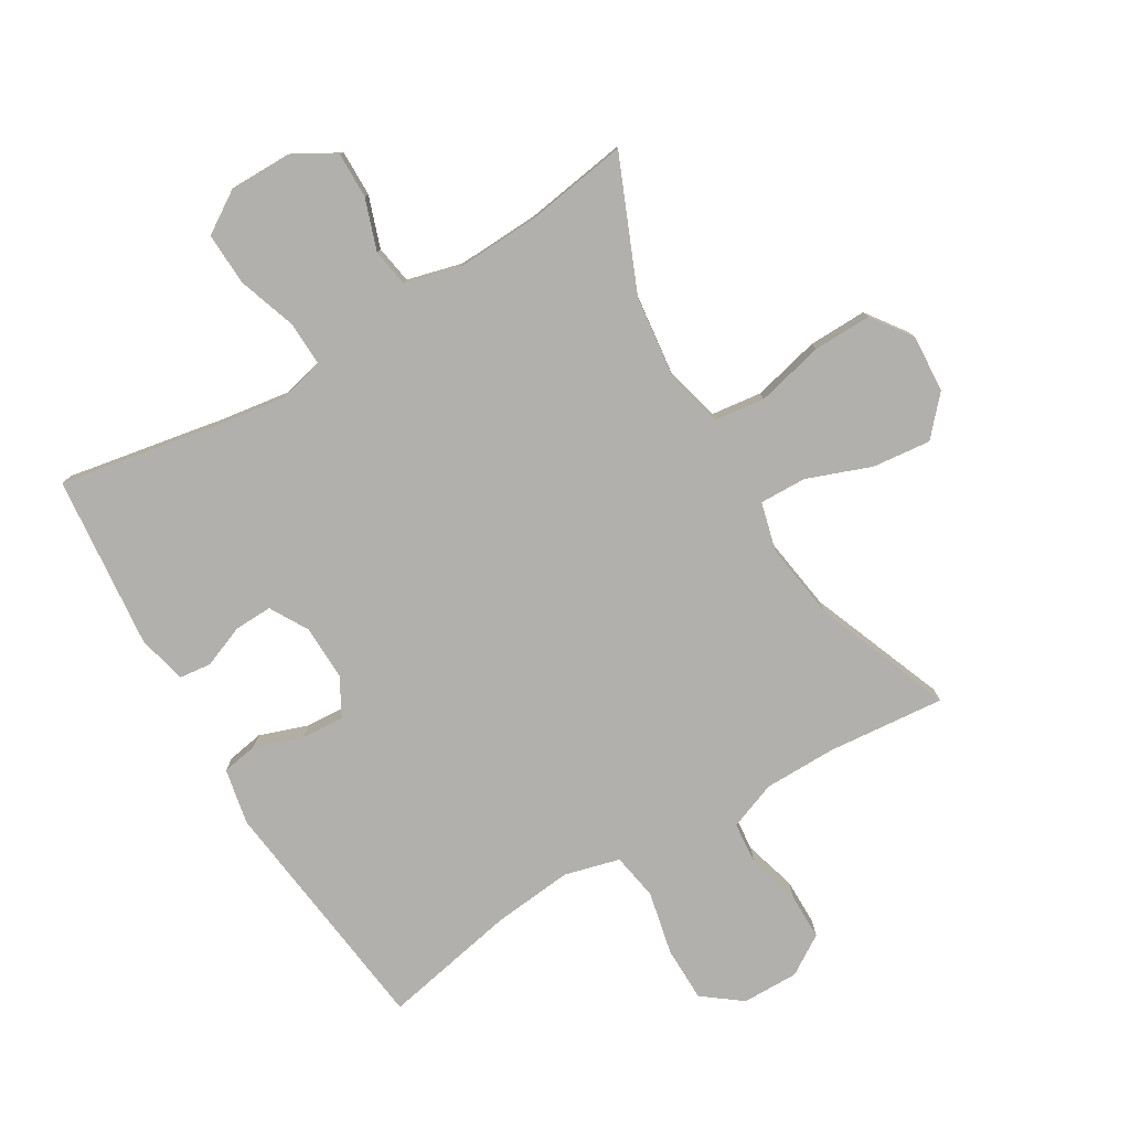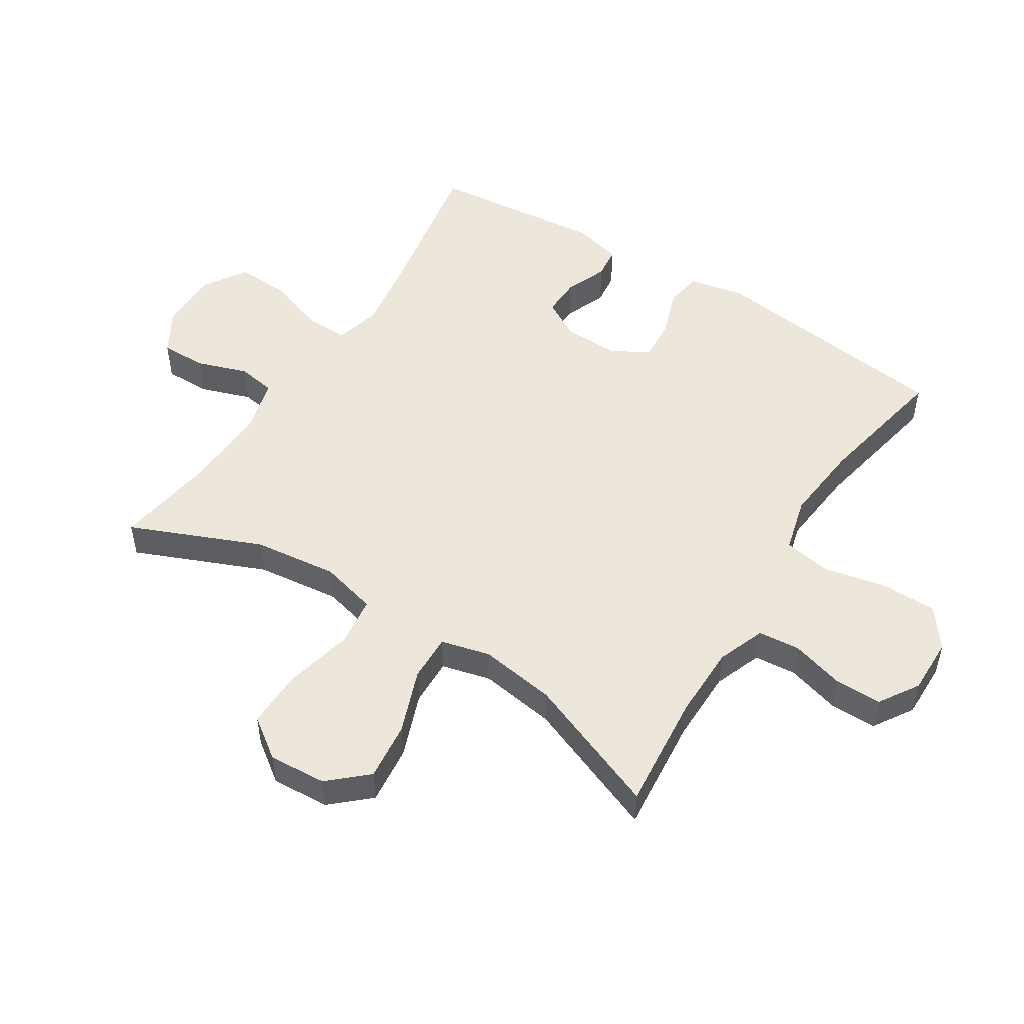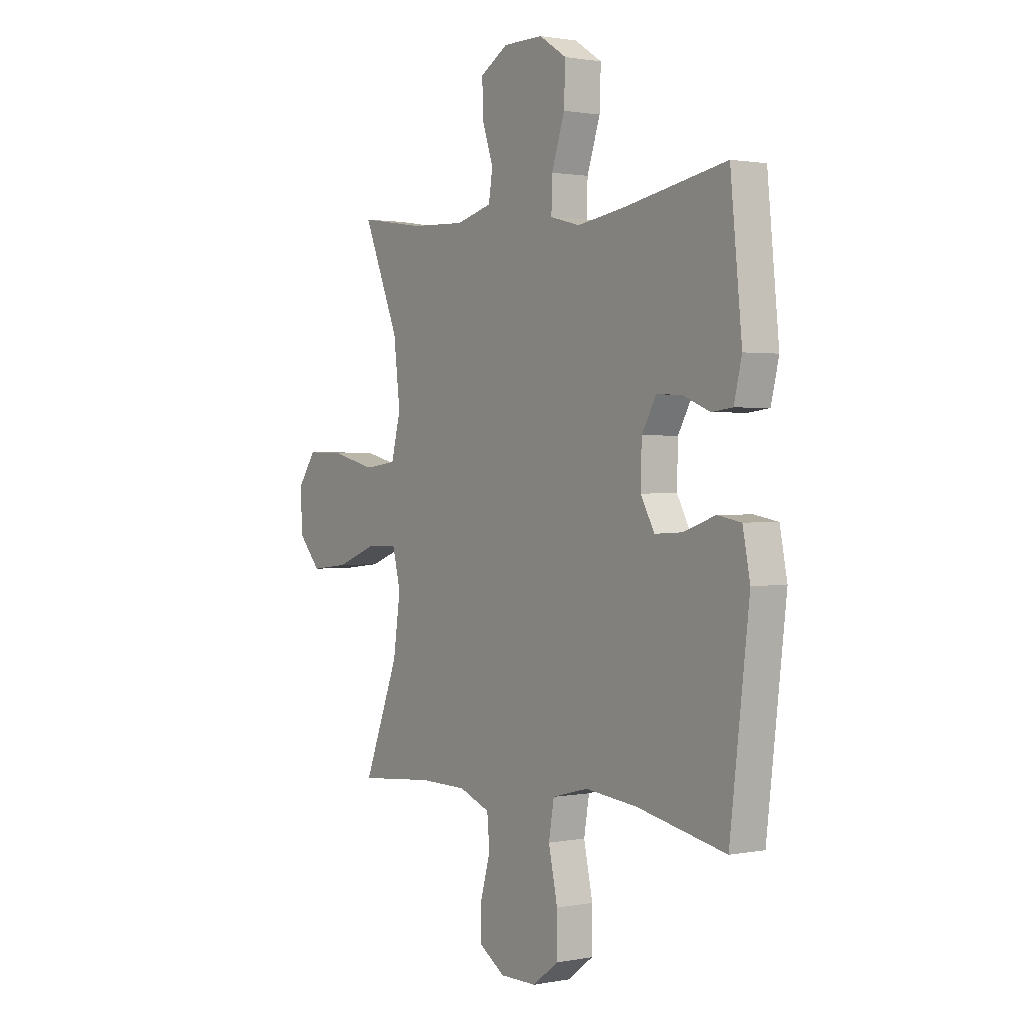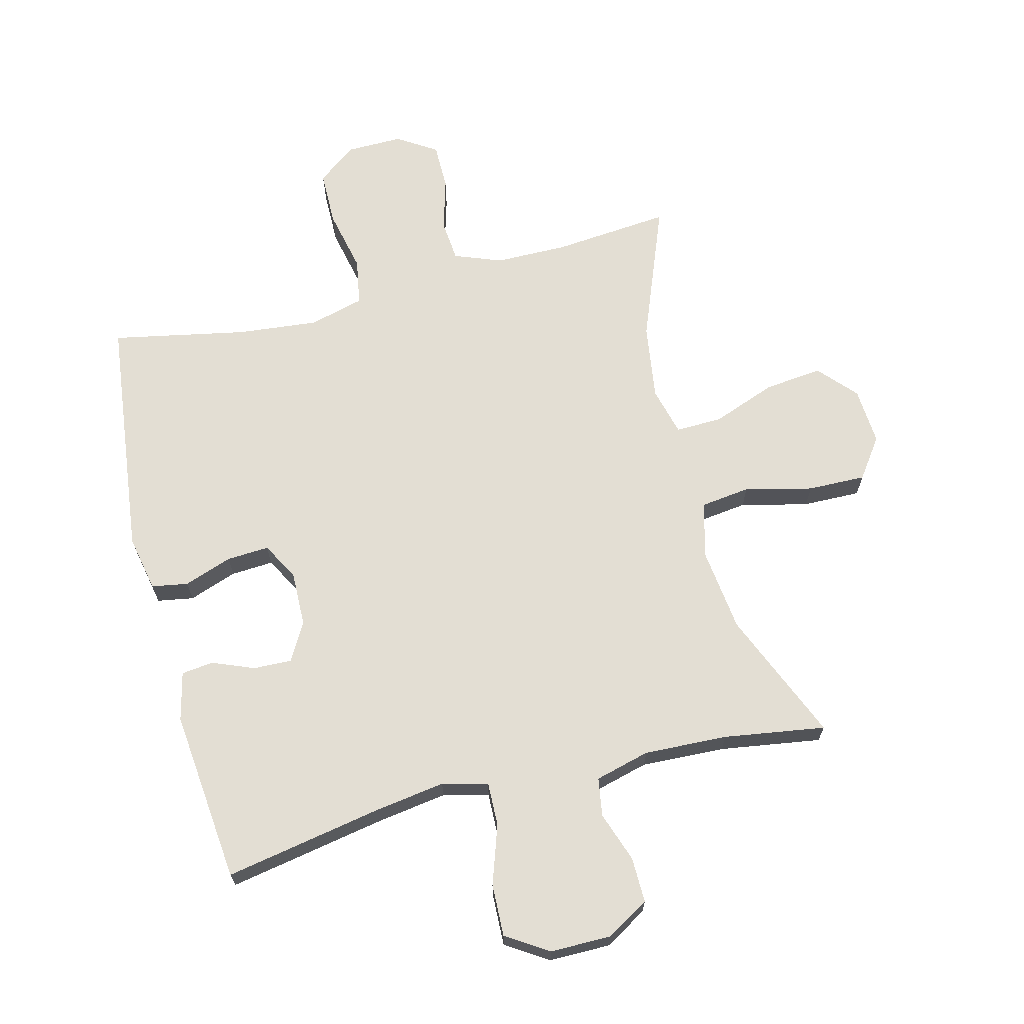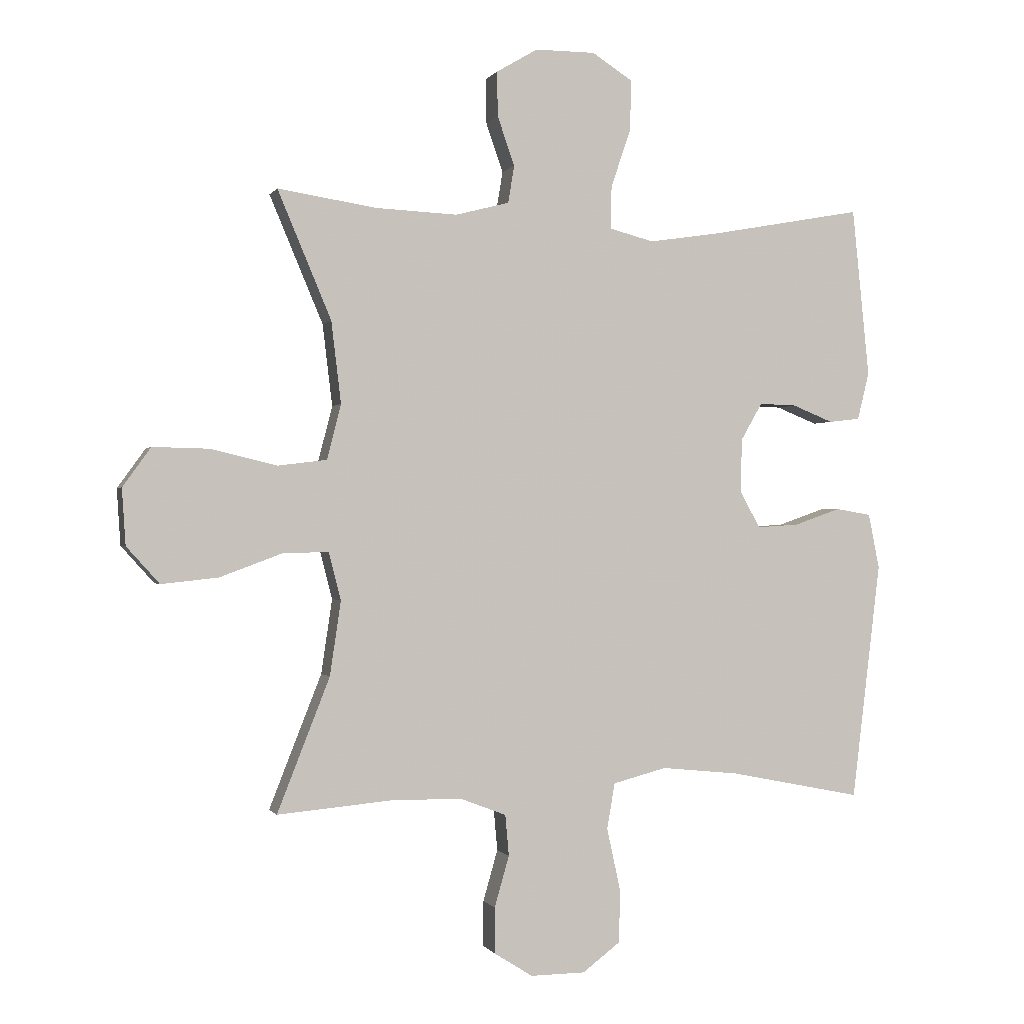
<metadata>
{"format":"obj","ext":"obj","renderer":"f3d","projection":"perspective","resolution":1024,"background":"white","views":[{"elev":-78.6,"azim":30.8,"up":"+Y"},{"elev":51.0,"azim":122.4,"up":"+Y"},{"elev":1.2,"azim":-124.7,"up":"+Z"},{"elev":67.3,"azim":-14.3,"up":"+Y"},{"elev":-0.4,"azim":163.9,"up":"+Z"}]}
</metadata>
<code>
v 0.5 0.07 0.5
v 0.412 0.07 0.291
v 0.396 0.07 0.157
v 0.419 0.07 0.067
v 0.499 0.07 0.057
v 0.607 0.07 0.083
v 0.7 0.07 0.085
v 0.746 0.07 0.021
v 0.74 0.07 -0.071
v 0.686 0.07 -0.131
v 0.593 0.07 -0.121
v 0.491 0.07 -0.083
v 0.416 0.07 -0.081
v 0.396 0.07 -0.159
v 0.414 0.07 -0.281
v 0.5 0.07 -0.5
v 0.313 0.07 -0.483
v 0.197 0.07 -0.484
v 0.121 0.07 -0.513
v 0.115 0.07 -0.58
v 0.139 0.07 -0.664
v 0.139 0.07 -0.739
v 0.076 0.07 -0.779
v -0.014 0.07 -0.778
v -0.076 0.07 -0.731
v -0.077 0.07 -0.643
v -0.055 0.07 -0.542
v -0.068 0.07 -0.467
v -0.156 0.07 -0.444
v -0.284 0.07 -0.457
v -0.5 0.07 -0.5
v -0.547 0.07 -0.11
v -0.529 0.07 -0.02
v -0.471 0.07 -0.01
v -0.394 0.07 -0.037
v -0.326 0.07 -0.041
v -0.293 0.07 0.019
v -0.295 0.07 0.107
v -0.33 0.07 0.168
v -0.391 0.07 0.166
v -0.458 0.07 0.139
v -0.509 0.07 0.145
v -0.528 0.07 0.223
v -0.5 0.07 0.5
v -0.248 0.07 0.454
v -0.134 0.07 0.437
v -0.061 0.07 0.456
v -0.063 0.07 0.526
v -0.095 0.07 0.62
v -0.098 0.07 0.704
v -0.031 0.07 0.747
v 0.067 0.07 0.747
v 0.135 0.07 0.707
v 0.134 0.07 0.634
v 0.106 0.07 0.553
v 0.116 0.07 0.492
v 0.204 0.07 0.469
v 0.338 0.07 0.475
v 0.5 0 0.5
v 0.412 0 0.291
v 0.396 0 0.157
v 0.419 0 0.067
v 0.499 0 0.057
v 0.607 0 0.083
v 0.7 0 0.085
v 0.746 0 0.021
v 0.74 0 -0.071
v 0.686 0 -0.131
v 0.593 0 -0.121
v 0.491 0 -0.083
v 0.416 0 -0.081
v 0.396 0 -0.159
v 0.414 0 -0.281
v 0.5 0 -0.5
v 0.313 0 -0.483
v 0.197 0 -0.484
v 0.121 0 -0.513
v 0.115 0 -0.58
v 0.139 0 -0.664
v 0.139 0 -0.739
v 0.076 0 -0.779
v -0.014 0 -0.778
v -0.076 0 -0.731
v -0.077 0 -0.643
v -0.055 0 -0.542
v -0.068 0 -0.467
v -0.156 0 -0.444
v -0.284 0 -0.457
v -0.5 0 -0.5
v -0.547 0 -0.11
v -0.529 0 -0.02
v -0.471 0 -0.01
v -0.394 0 -0.037
v -0.326 0 -0.041
v -0.293 0 0.019
v -0.295 0 0.107
v -0.33 0 0.168
v -0.391 0 0.166
v -0.458 0 0.139
v -0.509 0 0.145
v -0.528 0 0.223
v -0.5 0 0.5
v -0.248 0 0.454
v -0.134 0 0.437
v -0.061 0 0.456
v -0.063 0 0.526
v -0.095 0 0.62
v -0.098 0 0.704
v -0.031 0 0.747
v 0.067 0 0.747
v 0.135 0 0.707
v 0.134 0 0.634
v 0.106 0 0.553
v 0.116 0 0.492
v 0.204 0 0.469
v 0.338 0 0.475
f 53 54 55
f 52 53 55
f 51 52 55
f 50 51 55
f 49 50 55
f 48 49 55
f 47 48 55 56
f 46 47 56 57
f 43 44 45
f 42 43 45
f 41 42 45
f 40 41 45
f 39 40 45 46
f 46 57 58
f 39 46 58
f 38 39 58
f 33 34 35
f 32 33 35
f 31 32 35
f 30 31 35
f 29 30 35 36
f 28 29 36 37
f 25 26 27
f 24 25 27
f 23 24 27
f 22 23 27
f 21 22 27
f 20 21 27
f 19 20 27 28
f 37 38 58
f 28 37 58
f 19 28 58
f 18 19 58
f 10 11 12
f 9 10 12
f 8 9 12
f 7 8 12
f 6 7 12
f 5 6 12
f 4 5 12 13
f 3 4 13 14
f 58 1 2
f 58 2 3
f 18 58 3
f 17 18 3
f 17 3 14
f 17 14 15
f 15 16 17
f 113 112 111
f 113 111 110
f 113 110 109
f 113 109 108
f 113 108 107
f 113 107 106
f 114 113 106 105
f 115 114 105 104
f 103 102 101
f 103 101 100
f 103 100 99
f 103 99 98
f 104 103 98 97
f 116 115 104
f 116 104 97
f 116 97 96
f 93 92 91
f 93 91 90
f 93 90 89
f 93 89 88
f 94 93 88 87
f 95 94 87 86
f 85 84 83
f 85 83 82
f 85 82 81
f 85 81 80
f 85 80 79
f 85 79 78
f 86 85 78 77
f 116 96 95
f 116 95 86
f 116 86 77
f 116 77 76
f 70 69 68
f 70 68 67
f 70 67 66
f 70 66 65
f 70 65 64
f 70 64 63
f 71 70 63 62
f 72 71 62 61
f 60 59 116
f 61 60 116
f 61 116 76
f 61 76 75
f 72 61 75
f 73 72 75
f 75 74 73
f 1 59 60 2
f 2 60 61 3
f 3 61 62 4
f 4 62 63 5
f 5 63 64 6
f 6 64 65 7
f 7 65 66 8
f 8 66 67 9
f 9 67 68 10
f 10 68 69 11
f 11 69 70 12
f 12 70 71 13
f 13 71 72 14
f 14 72 73 15
f 15 73 74 16
f 16 74 75 17
f 17 75 76 18
f 18 76 77 19
f 19 77 78 20
f 20 78 79 21
f 21 79 80 22
f 22 80 81 23
f 23 81 82 24
f 24 82 83 25
f 25 83 84 26
f 26 84 85 27
f 27 85 86 28
f 28 86 87 29
f 29 87 88 30
f 30 88 89 31
f 31 89 90 32
f 32 90 91 33
f 33 91 92 34
f 34 92 93 35
f 35 93 94 36
f 36 94 95 37
f 37 95 96 38
f 38 96 97 39
f 39 97 98 40
f 40 98 99 41
f 41 99 100 42
f 42 100 101 43
f 43 101 102 44
f 44 102 103 45
f 45 103 104 46
f 46 104 105 47
f 47 105 106 48
f 48 106 107 49
f 49 107 108 50
f 50 108 109 51
f 51 109 110 52
f 52 110 111 53
f 53 111 112 54
f 54 112 113 55
f 55 113 114 56
f 56 114 115 57
f 57 115 116 58
f 58 116 59 1

</code>
